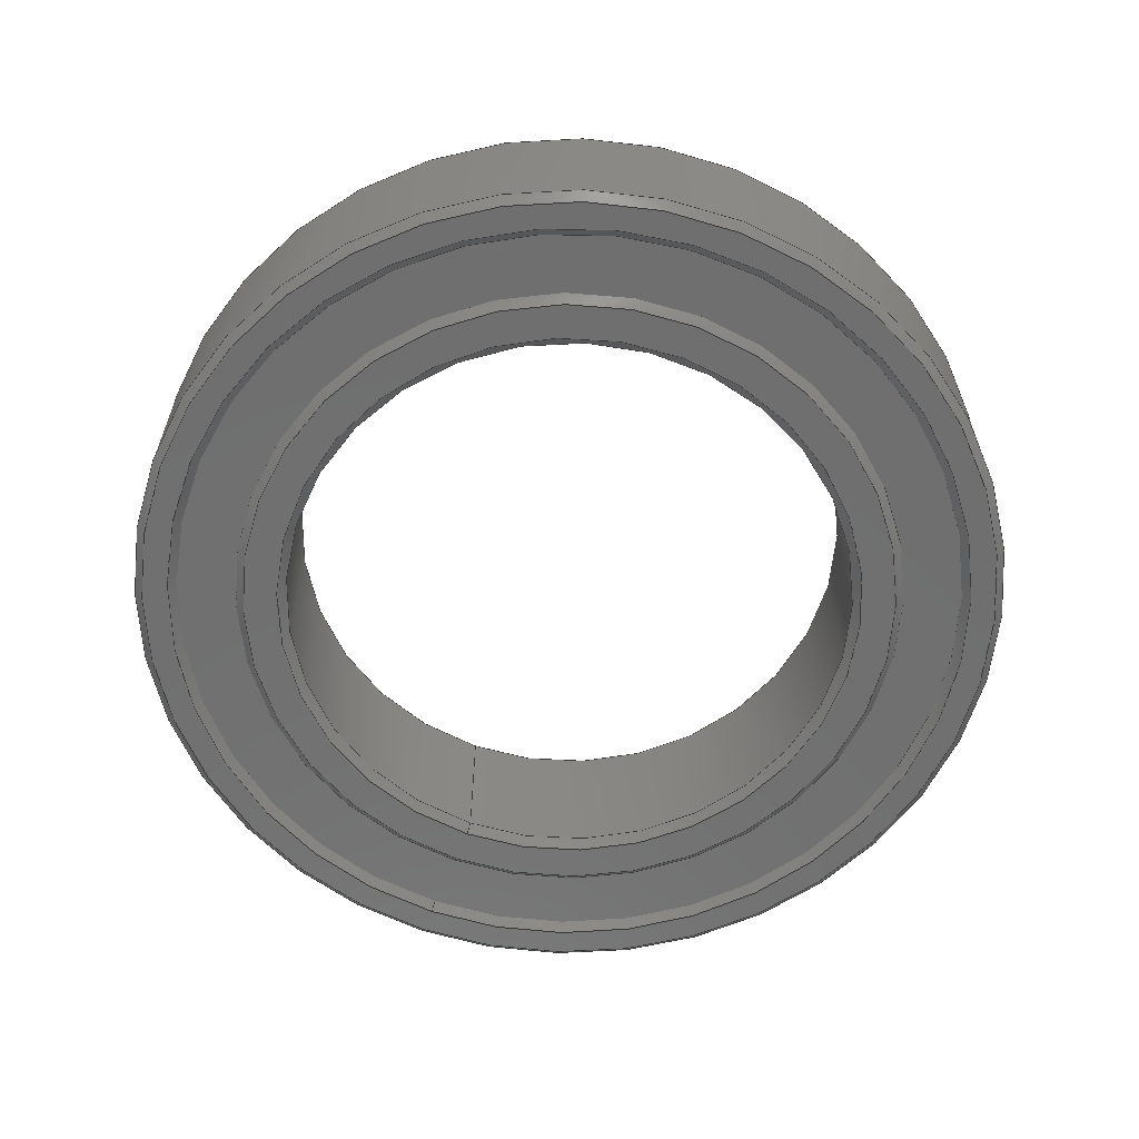
<metadata>
{"format":"step","ext":"step","renderer":"f3d","projection":"perspective","resolution":1024,"background":"white","views":[{"elev":-61.7,"azim":-21.7,"up":"+Z"}]}
</metadata>
<code>
ISO-10303-21;
DATA;
#1 = APPLICATION_PROTOCOL_DEFINITION('international standard',
  'automotive_design',2000,#2);
#2 = APPLICATION_CONTEXT(
  'core data for automotive mechanical design processes');
#3 = SHAPE_DEFINITION_REPRESENTATION(#4,#10);
#4 = PRODUCT_DEFINITION_SHAPE('','',#5);
#5 = PRODUCT_DEFINITION('design','',#6,#9);
#6 = PRODUCT_DEFINITION_FORMATION('','',#7);
#7 = PRODUCT('Chamfer','Chamfer','',(#8));
#8 = PRODUCT_CONTEXT('',#2,'mechanical');
#9 = PRODUCT_DEFINITION_CONTEXT('part definition',#2,'design');
#10 = ADVANCED_BREP_SHAPE_REPRESENTATION('',(#11,#15),#387);
#11 = AXIS2_PLACEMENT_3D('',#12,#13,#14);
#12 = CARTESIAN_POINT('',(0,0,0));
#13 = DIRECTION('',(0,0,1));
#14 = DIRECTION('',(1,0,-0));
#15 = MANIFOLD_SOLID_BREP('',#16);
#16 = CLOSED_SHELL('',(#17,#50,#75,#100,#120,#140,#165,#190,#210,#230,
    #255,#280,#300,#320,#345,#370));
#17 = ADVANCED_FACE('',(#18),#45,.F.);
#18 = FACE_BOUND('',#19,.F.);
#19 = EDGE_LOOP('',(#20,#30,#37,#38));
#20 = ORIENTED_EDGE('',*,*,#21,.F.);
#21 = EDGE_CURVE('',#22,#24,#26,.T.);
#22 = VERTEX_POINT('',#23);
#23 = CARTESIAN_POINT('',(6.384e-16,8.5,2.25));
#24 = VERTEX_POINT('',#25);
#25 = CARTESIAN_POINT('',(3.136e-15,8.5,-2.25));
#26 = LINE('',#27,#28);
#27 = CARTESIAN_POINT('',(-1.943e-15,8.5,2.5));
#28 = VECTOR('',#29,1);
#29 = DIRECTION('',(7.772e-16,-1.11e-16,-1));
#30 = ORIENTED_EDGE('',*,*,#31,.T.);
#31 = EDGE_CURVE('',#22,#22,#32,.T.);
#32 = CIRCLE('',#33,8.5);
#33 = AXIS2_PLACEMENT_3D('',#34,#35,#36);
#34 = CARTESIAN_POINT('',(-1.249e-15,8.743e-16,2.25));
#35 = DIRECTION('',(5.551e-16,-3.886e-16,-1));
#36 = DIRECTION('',(2.22e-16,1,-3.886e-16));
#37 = ORIENTED_EDGE('',*,*,#21,.T.);
#38 = ORIENTED_EDGE('',*,*,#39,.F.);
#39 = EDGE_CURVE('',#24,#24,#40,.T.);
#40 = CIRCLE('',#41,8.5);
#41 = AXIS2_PLACEMENT_3D('',#42,#43,#44);
#42 = CARTESIAN_POINT('',(1.249e-15,-8.743e-16,-2.25)
  );
#43 = DIRECTION('',(5.551e-16,-3.886e-16,-1));
#44 = DIRECTION('',(2.22e-16,1,-3.886e-16));
#45 = CYLINDRICAL_SURFACE('',#46,8.5);
#46 = AXIS2_PLACEMENT_3D('',#47,#48,#49);
#47 = CARTESIAN_POINT('',(-1.388e-15,9.714e-16,2.5));
#48 = DIRECTION('',(5.551e-16,-3.886e-16,-1));
#49 = DIRECTION('',(2.22e-16,1,-3.886e-16));
#50 = ADVANCED_FACE('',(#51),#70,.F.);
#51 = FACE_BOUND('',#52,.T.);
#52 = EDGE_LOOP('',(#53,#61,#62,#63));
#53 = ORIENTED_EDGE('',*,*,#54,.F.);
#54 = EDGE_CURVE('',#22,#55,#57,.T.);
#55 = VERTEX_POINT('',#56);
#56 = CARTESIAN_POINT('',(5.551e-16,8.75,2.5));
#57 = LINE('',#58,#59);
#58 = CARTESIAN_POINT('',(6.384e-16,8.5,2.25));
#59 = VECTOR('',#60,1);
#60 = DIRECTION('',(-2.355e-16,0.7071,0.7071));
#61 = ORIENTED_EDGE('',*,*,#31,.T.);
#62 = ORIENTED_EDGE('',*,*,#54,.T.);
#63 = ORIENTED_EDGE('',*,*,#64,.F.);
#64 = EDGE_CURVE('',#55,#55,#65,.T.);
#65 = CIRCLE('',#66,8.75);
#66 = AXIS2_PLACEMENT_3D('',#67,#68,#69);
#67 = CARTESIAN_POINT('',(-1.388e-15,9.714e-16,2.5));
#68 = DIRECTION('',(5.551e-16,-3.886e-16,-1));
#69 = DIRECTION('',(2.22e-16,1,-3.886e-16));
#70 = CONICAL_SURFACE('',#71,8.5,0.7854);
#71 = AXIS2_PLACEMENT_3D('',#72,#73,#74);
#72 = CARTESIAN_POINT('',(-1.249e-15,8.743e-16,2.25));
#73 = DIRECTION('',(-5.551e-16,3.886e-16,1));
#74 = DIRECTION('',(2.22e-16,1,-3.886e-16));
#75 = ADVANCED_FACE('',(#76),#95,.F.);
#76 = FACE_BOUND('',#77,.F.);
#77 = EDGE_LOOP('',(#78,#86,#87,#88));
#78 = ORIENTED_EDGE('',*,*,#79,.F.);
#79 = EDGE_CURVE('',#24,#80,#82,.T.);
#80 = VERTEX_POINT('',#81);
#81 = CARTESIAN_POINT('',(3.331e-15,8.75,-2.5));
#82 = LINE('',#83,#84);
#83 = CARTESIAN_POINT('',(3.136e-15,8.5,-2.25));
#84 = VECTOR('',#85,1);
#85 = DIRECTION('',(5.495e-16,0.7071,-0.7071));
#86 = ORIENTED_EDGE('',*,*,#39,.T.);
#87 = ORIENTED_EDGE('',*,*,#79,.T.);
#88 = ORIENTED_EDGE('',*,*,#89,.F.);
#89 = EDGE_CURVE('',#80,#80,#90,.T.);
#90 = CIRCLE('',#91,8.75);
#91 = AXIS2_PLACEMENT_3D('',#92,#93,#94);
#92 = CARTESIAN_POINT('',(1.388e-15,-9.714e-16,-2.5));
#93 = DIRECTION('',(5.551e-16,-3.886e-16,-1));
#94 = DIRECTION('',(2.22e-16,1,-3.886e-16));
#95 = CONICAL_SURFACE('',#96,8.5,0.7854);
#96 = AXIS2_PLACEMENT_3D('',#97,#98,#99);
#97 = CARTESIAN_POINT('',(1.249e-15,-8.743e-16,-2.25)
  );
#98 = DIRECTION('',(5.551e-16,-3.886e-16,-1));
#99 = DIRECTION('',(2.22e-16,1,-3.886e-16));
#100 = ADVANCED_FACE('',(#101,#104),#115,.F.);
#101 = FACE_BOUND('',#102,.T.);
#102 = EDGE_LOOP('',(#103));
#103 = ORIENTED_EDGE('',*,*,#64,.T.);
#104 = FACE_BOUND('',#105,.T.);
#105 = EDGE_LOOP('',(#106));
#106 = ORIENTED_EDGE('',*,*,#107,.F.);
#107 = EDGE_CURVE('',#108,#108,#110,.T.);
#108 = VERTEX_POINT('',#109);
#109 = CARTESIAN_POINT('',(7.772e-16,9.75,2.5));
#110 = CIRCLE('',#111,9.75);
#111 = AXIS2_PLACEMENT_3D('',#112,#113,#114);
#112 = CARTESIAN_POINT('',(-1.388e-15,9.714e-16,2.5));
#113 = DIRECTION('',(5.551e-16,-3.886e-16,-1));
#114 = DIRECTION('',(2.22e-16,1,-3.886e-16));
#115 = PLANE('',#116);
#116 = AXIS2_PLACEMENT_3D('',#117,#118,#119);
#117 = CARTESIAN_POINT('',(-1.388e-15,9.714e-16,2.5));
#118 = DIRECTION('',(5.551e-16,-3.886e-16,-1));
#119 = DIRECTION('',(2.22e-16,1,-3.886e-16));
#120 = ADVANCED_FACE('',(#121,#124),#135,.T.);
#121 = FACE_BOUND('',#122,.F.);
#122 = EDGE_LOOP('',(#123));
#123 = ORIENTED_EDGE('',*,*,#89,.T.);
#124 = FACE_BOUND('',#125,.F.);
#125 = EDGE_LOOP('',(#126));
#126 = ORIENTED_EDGE('',*,*,#127,.F.);
#127 = EDGE_CURVE('',#128,#128,#130,.T.);
#128 = VERTEX_POINT('',#129);
#129 = CARTESIAN_POINT('',(3.553e-15,9.75,-2.5));
#130 = CIRCLE('',#131,9.75);
#131 = AXIS2_PLACEMENT_3D('',#132,#133,#134);
#132 = CARTESIAN_POINT('',(1.388e-15,-9.714e-16,-2.5));
#133 = DIRECTION('',(5.551e-16,-3.886e-16,-1));
#134 = DIRECTION('',(2.22e-16,1,-3.886e-16));
#135 = PLANE('',#136);
#136 = AXIS2_PLACEMENT_3D('',#137,#138,#139);
#137 = CARTESIAN_POINT('',(1.388e-15,-9.714e-16,-2.5));
#138 = DIRECTION('',(5.551e-16,-3.886e-16,-1));
#139 = DIRECTION('',(2.22e-16,1,-3.886e-16));
#140 = ADVANCED_FACE('',(#141),#160,.T.);
#141 = FACE_BOUND('',#142,.T.);
#142 = EDGE_LOOP('',(#143,#144,#152,#159));
#143 = ORIENTED_EDGE('',*,*,#107,.T.);
#144 = ORIENTED_EDGE('',*,*,#145,.T.);
#145 = EDGE_CURVE('',#108,#146,#148,.T.);
#146 = VERTEX_POINT('',#147);
#147 = CARTESIAN_POINT('',(9.714e-16,10,2.25));
#148 = LINE('',#149,#150);
#149 = CARTESIAN_POINT('',(-1.943e-15,9.75,2.5));
#150 = VECTOR('',#151,1);
#151 = DIRECTION('',(5.495e-16,0.7071,-0.7071)
  );
#152 = ORIENTED_EDGE('',*,*,#153,.F.);
#153 = EDGE_CURVE('',#146,#146,#154,.T.);
#154 = CIRCLE('',#155,10);
#155 = AXIS2_PLACEMENT_3D('',#156,#157,#158);
#156 = CARTESIAN_POINT('',(-1.249e-15,8.743e-16,2.25)
  );
#157 = DIRECTION('',(5.551e-16,-3.886e-16,-1));
#158 = DIRECTION('',(2.22e-16,1,-3.886e-16));
#159 = ORIENTED_EDGE('',*,*,#145,.F.);
#160 = CONICAL_SURFACE('',#161,9.75,0.7854);
#161 = AXIS2_PLACEMENT_3D('',#162,#163,#164);
#162 = CARTESIAN_POINT('',(-1.388e-15,9.714e-16,2.5));
#163 = DIRECTION('',(5.551e-16,-3.886e-16,-1));
#164 = DIRECTION('',(2.22e-16,1,-3.886e-16));
#165 = ADVANCED_FACE('',(#166),#185,.T.);
#166 = FACE_BOUND('',#167,.F.);
#167 = EDGE_LOOP('',(#168,#169,#177,#184));
#168 = ORIENTED_EDGE('',*,*,#127,.T.);
#169 = ORIENTED_EDGE('',*,*,#170,.T.);
#170 = EDGE_CURVE('',#128,#171,#173,.T.);
#171 = VERTEX_POINT('',#172);
#172 = CARTESIAN_POINT('',(3.469e-15,10,-2.25));
#173 = LINE('',#174,#175);
#174 = CARTESIAN_POINT('',(1.943e-15,9.75,-2.5));
#175 = VECTOR('',#176,1);
#176 = DIRECTION('',(-5.495e-16,0.7071,0.7071)
  );
#177 = ORIENTED_EDGE('',*,*,#178,.F.);
#178 = EDGE_CURVE('',#171,#171,#179,.T.);
#179 = CIRCLE('',#180,10);
#180 = AXIS2_PLACEMENT_3D('',#181,#182,#183);
#181 = CARTESIAN_POINT('',(1.249e-15,-8.743e-16,-2.25)
  );
#182 = DIRECTION('',(5.551e-16,-3.886e-16,-1));
#183 = DIRECTION('',(2.22e-16,1,-3.886e-16));
#184 = ORIENTED_EDGE('',*,*,#170,.F.);
#185 = CONICAL_SURFACE('',#186,9.75,0.7854);
#186 = AXIS2_PLACEMENT_3D('',#187,#188,#189);
#187 = CARTESIAN_POINT('',(1.388e-15,-9.714e-16,-2.5));
#188 = DIRECTION('',(-5.551e-16,3.886e-16,1));
#189 = DIRECTION('',(2.22e-16,1,-3.886e-16));
#190 = ADVANCED_FACE('',(#191,#194),#205,.F.);
#191 = FACE_BOUND('',#192,.T.);
#192 = EDGE_LOOP('',(#193));
#193 = ORIENTED_EDGE('',*,*,#153,.T.);
#194 = FACE_BOUND('',#195,.T.);
#195 = EDGE_LOOP('',(#196));
#196 = ORIENTED_EDGE('',*,*,#197,.F.);
#197 = EDGE_CURVE('',#198,#198,#200,.T.);
#198 = VERTEX_POINT('',#199);
#199 = CARTESIAN_POINT('',(1.36e-15,11.75,2.25));
#200 = CIRCLE('',#201,11.75);
#201 = AXIS2_PLACEMENT_3D('',#202,#203,#204);
#202 = CARTESIAN_POINT('',(-1.249e-15,8.743e-16,2.25)
  );
#203 = DIRECTION('',(5.551e-16,-3.886e-16,-1));
#204 = DIRECTION('',(2.22e-16,1,-3.886e-16));
#205 = PLANE('',#206);
#206 = AXIS2_PLACEMENT_3D('',#207,#208,#209);
#207 = CARTESIAN_POINT('',(-1.249e-15,8.743e-16,2.25)
  );
#208 = DIRECTION('',(5.551e-16,-3.886e-16,-1));
#209 = DIRECTION('',(2.22e-16,1,-3.886e-16));
#210 = ADVANCED_FACE('',(#211,#214),#225,.T.);
#211 = FACE_BOUND('',#212,.F.);
#212 = EDGE_LOOP('',(#213));
#213 = ORIENTED_EDGE('',*,*,#178,.T.);
#214 = FACE_BOUND('',#215,.F.);
#215 = EDGE_LOOP('',(#216));
#216 = ORIENTED_EDGE('',*,*,#217,.F.);
#217 = EDGE_CURVE('',#218,#218,#220,.T.);
#218 = VERTEX_POINT('',#219);
#219 = CARTESIAN_POINT('',(3.858e-15,11.75,-2.25));
#220 = CIRCLE('',#221,11.75);
#221 = AXIS2_PLACEMENT_3D('',#222,#223,#224);
#222 = CARTESIAN_POINT('',(1.249e-15,-8.743e-16,-2.25)
  );
#223 = DIRECTION('',(5.551e-16,-3.886e-16,-1));
#224 = DIRECTION('',(2.22e-16,1,-3.886e-16));
#225 = PLANE('',#226);
#226 = AXIS2_PLACEMENT_3D('',#227,#228,#229);
#227 = CARTESIAN_POINT('',(1.249e-15,-8.743e-16,-2.25)
  );
#228 = DIRECTION('',(5.551e-16,-3.886e-16,-1));
#229 = DIRECTION('',(2.22e-16,1,-3.886e-16));
#230 = ADVANCED_FACE('',(#231),#250,.F.);
#231 = FACE_BOUND('',#232,.T.);
#232 = EDGE_LOOP('',(#233,#234,#242,#249));
#233 = ORIENTED_EDGE('',*,*,#197,.T.);
#234 = ORIENTED_EDGE('',*,*,#235,.T.);
#235 = EDGE_CURVE('',#198,#236,#238,.T.);
#236 = VERTEX_POINT('',#237);
#237 = CARTESIAN_POINT('',(1.277e-15,12,2.5));
#238 = LINE('',#239,#240);
#239 = CARTESIAN_POINT('',(-1.749e-15,11.75,2.25));
#240 = VECTOR('',#241,1);
#241 = DIRECTION('',(-5.495e-16,0.7071,0.7071)
  );
#242 = ORIENTED_EDGE('',*,*,#243,.F.);
#243 = EDGE_CURVE('',#236,#236,#244,.T.);
#244 = CIRCLE('',#245,12);
#245 = AXIS2_PLACEMENT_3D('',#246,#247,#248);
#246 = CARTESIAN_POINT('',(-1.388e-15,9.714e-16,2.5));
#247 = DIRECTION('',(5.551e-16,-3.886e-16,-1));
#248 = DIRECTION('',(2.22e-16,1,-3.886e-16));
#249 = ORIENTED_EDGE('',*,*,#235,.F.);
#250 = CONICAL_SURFACE('',#251,11.75,0.7854);
#251 = AXIS2_PLACEMENT_3D('',#252,#253,#254);
#252 = CARTESIAN_POINT('',(-1.249e-15,8.743e-16,2.25)
  );
#253 = DIRECTION('',(-5.551e-16,3.886e-16,1));
#254 = DIRECTION('',(2.22e-16,1,-3.886e-16));
#255 = ADVANCED_FACE('',(#256),#275,.F.);
#256 = FACE_BOUND('',#257,.F.);
#257 = EDGE_LOOP('',(#258,#259,#267,#274));
#258 = ORIENTED_EDGE('',*,*,#217,.T.);
#259 = ORIENTED_EDGE('',*,*,#260,.T.);
#260 = EDGE_CURVE('',#218,#261,#263,.T.);
#261 = VERTEX_POINT('',#262);
#262 = CARTESIAN_POINT('',(4.052e-15,12,-2.5));
#263 = LINE('',#264,#265);
#264 = CARTESIAN_POINT('',(1.749e-15,11.75,-2.25));
#265 = VECTOR('',#266,1);
#266 = DIRECTION('',(5.495e-16,0.7071,-0.7071)
  );
#267 = ORIENTED_EDGE('',*,*,#268,.F.);
#268 = EDGE_CURVE('',#261,#261,#269,.T.);
#269 = CIRCLE('',#270,12);
#270 = AXIS2_PLACEMENT_3D('',#271,#272,#273);
#271 = CARTESIAN_POINT('',(1.388e-15,-9.714e-16,-2.5));
#272 = DIRECTION('',(5.551e-16,-3.886e-16,-1));
#273 = DIRECTION('',(2.22e-16,1,-3.886e-16));
#274 = ORIENTED_EDGE('',*,*,#260,.F.);
#275 = CONICAL_SURFACE('',#276,11.75,0.7854);
#276 = AXIS2_PLACEMENT_3D('',#277,#278,#279);
#277 = CARTESIAN_POINT('',(1.249e-15,-8.743e-16,-2.25)
  );
#278 = DIRECTION('',(5.551e-16,-3.886e-16,-1));
#279 = DIRECTION('',(2.22e-16,1,-3.886e-16));
#280 = ADVANCED_FACE('',(#281,#292),#295,.F.);
#281 = FACE_BOUND('',#282,.T.);
#282 = EDGE_LOOP('',(#283));
#283 = ORIENTED_EDGE('',*,*,#284,.F.);
#284 = EDGE_CURVE('',#285,#285,#287,.T.);
#285 = VERTEX_POINT('',#286);
#286 = CARTESIAN_POINT('',(1.443e-15,12.75,2.5));
#287 = CIRCLE('',#288,12.75);
#288 = AXIS2_PLACEMENT_3D('',#289,#290,#291);
#289 = CARTESIAN_POINT('',(-1.388e-15,9.714e-16,2.5));
#290 = DIRECTION('',(5.551e-16,-3.886e-16,-1));
#291 = DIRECTION('',(2.22e-16,1,-3.886e-16));
#292 = FACE_BOUND('',#293,.T.);
#293 = EDGE_LOOP('',(#294));
#294 = ORIENTED_EDGE('',*,*,#243,.T.);
#295 = PLANE('',#296);
#296 = AXIS2_PLACEMENT_3D('',#297,#298,#299);
#297 = CARTESIAN_POINT('',(-1.388e-15,9.714e-16,2.5));
#298 = DIRECTION('',(5.551e-16,-3.886e-16,-1));
#299 = DIRECTION('',(2.22e-16,1,-3.886e-16));
#300 = ADVANCED_FACE('',(#301,#312),#315,.T.);
#301 = FACE_BOUND('',#302,.F.);
#302 = EDGE_LOOP('',(#303));
#303 = ORIENTED_EDGE('',*,*,#304,.F.);
#304 = EDGE_CURVE('',#305,#305,#307,.T.);
#305 = VERTEX_POINT('',#306);
#306 = CARTESIAN_POINT('',(4.219e-15,12.75,-2.5));
#307 = CIRCLE('',#308,12.75);
#308 = AXIS2_PLACEMENT_3D('',#309,#310,#311);
#309 = CARTESIAN_POINT('',(1.388e-15,-9.714e-16,-2.5));
#310 = DIRECTION('',(5.551e-16,-3.886e-16,-1));
#311 = DIRECTION('',(2.22e-16,1,-3.886e-16));
#312 = FACE_BOUND('',#313,.F.);
#313 = EDGE_LOOP('',(#314));
#314 = ORIENTED_EDGE('',*,*,#268,.T.);
#315 = PLANE('',#316);
#316 = AXIS2_PLACEMENT_3D('',#317,#318,#319);
#317 = CARTESIAN_POINT('',(1.388e-15,-9.714e-16,-2.5));
#318 = DIRECTION('',(5.551e-16,-3.886e-16,-1));
#319 = DIRECTION('',(2.22e-16,1,-3.886e-16));
#320 = ADVANCED_FACE('',(#321),#340,.T.);
#321 = FACE_BOUND('',#322,.F.);
#322 = EDGE_LOOP('',(#323,#331,#338,#339));
#323 = ORIENTED_EDGE('',*,*,#324,.F.);
#324 = EDGE_CURVE('',#325,#285,#327,.T.);
#325 = VERTEX_POINT('',#326);
#326 = CARTESIAN_POINT('',(1.638e-15,13,2.25));
#327 = LINE('',#328,#329);
#328 = CARTESIAN_POINT('',(1.638e-15,13,2.25));
#329 = VECTOR('',#330,1);
#330 = DIRECTION('',(-5.495e-16,-0.7071,0.7071)
  );
#331 = ORIENTED_EDGE('',*,*,#332,.T.);
#332 = EDGE_CURVE('',#325,#325,#333,.T.);
#333 = CIRCLE('',#334,13);
#334 = AXIS2_PLACEMENT_3D('',#335,#336,#337);
#335 = CARTESIAN_POINT('',(-1.249e-15,8.743e-16,2.25)
  );
#336 = DIRECTION('',(5.551e-16,-3.886e-16,-1));
#337 = DIRECTION('',(2.22e-16,1,-3.886e-16));
#338 = ORIENTED_EDGE('',*,*,#324,.T.);
#339 = ORIENTED_EDGE('',*,*,#284,.F.);
#340 = CONICAL_SURFACE('',#341,13,0.7854);
#341 = AXIS2_PLACEMENT_3D('',#342,#343,#344);
#342 = CARTESIAN_POINT('',(-1.249e-15,8.743e-16,2.25)
  );
#343 = DIRECTION('',(5.551e-16,-3.886e-16,-1));
#344 = DIRECTION('',(2.22e-16,1,-3.886e-16));
#345 = ADVANCED_FACE('',(#346),#365,.T.);
#346 = FACE_BOUND('',#347,.F.);
#347 = EDGE_LOOP('',(#348,#356,#357,#358));
#348 = ORIENTED_EDGE('',*,*,#349,.F.);
#349 = EDGE_CURVE('',#305,#350,#352,.T.);
#350 = VERTEX_POINT('',#351);
#351 = CARTESIAN_POINT('',(4.136e-15,13,-2.25));
#352 = LINE('',#353,#354);
#353 = CARTESIAN_POINT('',(4.136e-15,13,-2.25));
#354 = VECTOR('',#355,1);
#355 = DIRECTION('',(-2.355e-16,0.7071,0.7071)
  );
#356 = ORIENTED_EDGE('',*,*,#304,.T.);
#357 = ORIENTED_EDGE('',*,*,#349,.T.);
#358 = ORIENTED_EDGE('',*,*,#359,.F.);
#359 = EDGE_CURVE('',#350,#350,#360,.T.);
#360 = CIRCLE('',#361,13);
#361 = AXIS2_PLACEMENT_3D('',#362,#363,#364);
#362 = CARTESIAN_POINT('',(1.249e-15,-8.743e-16,-2.25)
  );
#363 = DIRECTION('',(5.551e-16,-3.886e-16,-1));
#364 = DIRECTION('',(2.22e-16,1,-3.886e-16));
#365 = CONICAL_SURFACE('',#366,13,0.7854);
#366 = AXIS2_PLACEMENT_3D('',#367,#368,#369);
#367 = CARTESIAN_POINT('',(1.249e-15,-8.743e-16,-2.25)
  );
#368 = DIRECTION('',(-5.551e-16,3.886e-16,1));
#369 = DIRECTION('',(2.22e-16,1,-3.886e-16));
#370 = ADVANCED_FACE('',(#371),#382,.T.);
#371 = FACE_BOUND('',#372,.T.);
#372 = EDGE_LOOP('',(#373,#379,#380,#381));
#373 = ORIENTED_EDGE('',*,*,#374,.F.);
#374 = EDGE_CURVE('',#325,#350,#375,.T.);
#375 = LINE('',#376,#377);
#376 = CARTESIAN_POINT('',(-1.943e-15,13,2.5));
#377 = VECTOR('',#378,1);
#378 = DIRECTION('',(7.772e-16,-1.11e-16,-1));
#379 = ORIENTED_EDGE('',*,*,#332,.T.);
#380 = ORIENTED_EDGE('',*,*,#374,.T.);
#381 = ORIENTED_EDGE('',*,*,#359,.F.);
#382 = CYLINDRICAL_SURFACE('',#383,13);
#383 = AXIS2_PLACEMENT_3D('',#384,#385,#386);
#384 = CARTESIAN_POINT('',(-1.388e-15,9.714e-16,2.5));
#385 = DIRECTION('',(5.551e-16,-3.886e-16,-1));
#386 = DIRECTION('',(2.22e-16,1,-3.886e-16));
#387 = ( GEOMETRIC_REPRESENTATION_CONTEXT(3) 
GLOBAL_UNCERTAINTY_ASSIGNED_CONTEXT((#391)) GLOBAL_UNIT_ASSIGNED_CONTEXT
((#388,#389,#390)) REPRESENTATION_CONTEXT('Context #1',
  '3D Context with UNIT and UNCERTAINTY') );
#388 = ( LENGTH_UNIT() NAMED_UNIT(*) SI_UNIT(.MILLI.,.METRE.) );
#389 = ( NAMED_UNIT(*) PLANE_ANGLE_UNIT() SI_UNIT($,.RADIAN.) );
#390 = ( NAMED_UNIT(*) SI_UNIT($,.STERADIAN.) SOLID_ANGLE_UNIT() );
#391 = UNCERTAINTY_MEASURE_WITH_UNIT(LENGTH_MEASURE(1e-07),#388,
  'distance_accuracy_value','confusion accuracy');
#392 = PRODUCT_RELATED_PRODUCT_CATEGORY('part',$,(#7));
#393 = MECHANICAL_DESIGN_GEOMETRIC_PRESENTATION_REPRESENTATION('',(#394,
    #405,#413),#387);
#394 = STYLED_ITEM('color',(#395),#15);
#395 = PRESENTATION_STYLE_ASSIGNMENT((#396,#402));
#396 = SURFACE_STYLE_USAGE(.BOTH.,#397);
#397 = SURFACE_SIDE_STYLE('',(#398));
#398 = SURFACE_STYLE_FILL_AREA(#399);
#399 = FILL_AREA_STYLE('',(#400));
#400 = FILL_AREA_STYLE_COLOUR('',#401);
#401 = COLOUR_RGB('',0.3,0.3,0.3);
#402 = CURVE_STYLE('',#403,POSITIVE_LENGTH_MEASURE(0.1),#404);
#403 = DRAUGHTING_PRE_DEFINED_CURVE_FONT('continuous');
#404 = COLOUR_RGB('',0.09804,0.09804,
  0.09804);
#405 = OVER_RIDING_STYLED_ITEM('overriding color',(#406),#190,#394);
#406 = PRESENTATION_STYLE_ASSIGNMENT((#407));
#407 = SURFACE_STYLE_USAGE(.BOTH.,#408);
#408 = SURFACE_SIDE_STYLE('',(#409));
#409 = SURFACE_STYLE_FILL_AREA(#410);
#410 = FILL_AREA_STYLE('',(#411));
#411 = FILL_AREA_STYLE_COLOUR('',#412);
#412 = DRAUGHTING_PRE_DEFINED_COLOUR('black');
#413 = OVER_RIDING_STYLED_ITEM('overriding color',(#414),#210,#394);
#414 = PRESENTATION_STYLE_ASSIGNMENT((#415));
#415 = SURFACE_STYLE_USAGE(.BOTH.,#416);
#416 = SURFACE_SIDE_STYLE('',(#417));
#417 = SURFACE_STYLE_FILL_AREA(#418);
#418 = FILL_AREA_STYLE('',(#419));
#419 = FILL_AREA_STYLE_COLOUR('',#412);
ENDSEC;
END-ISO-10303-21;

</code>
